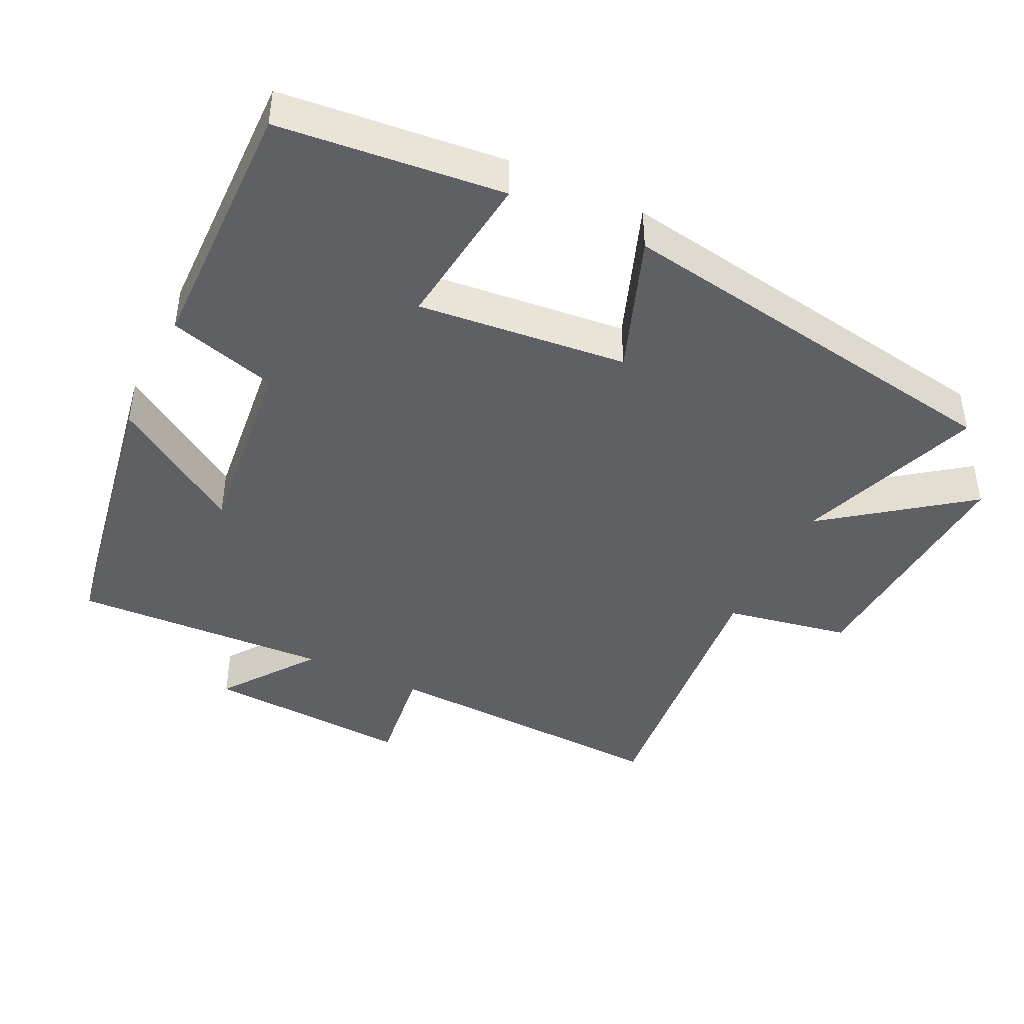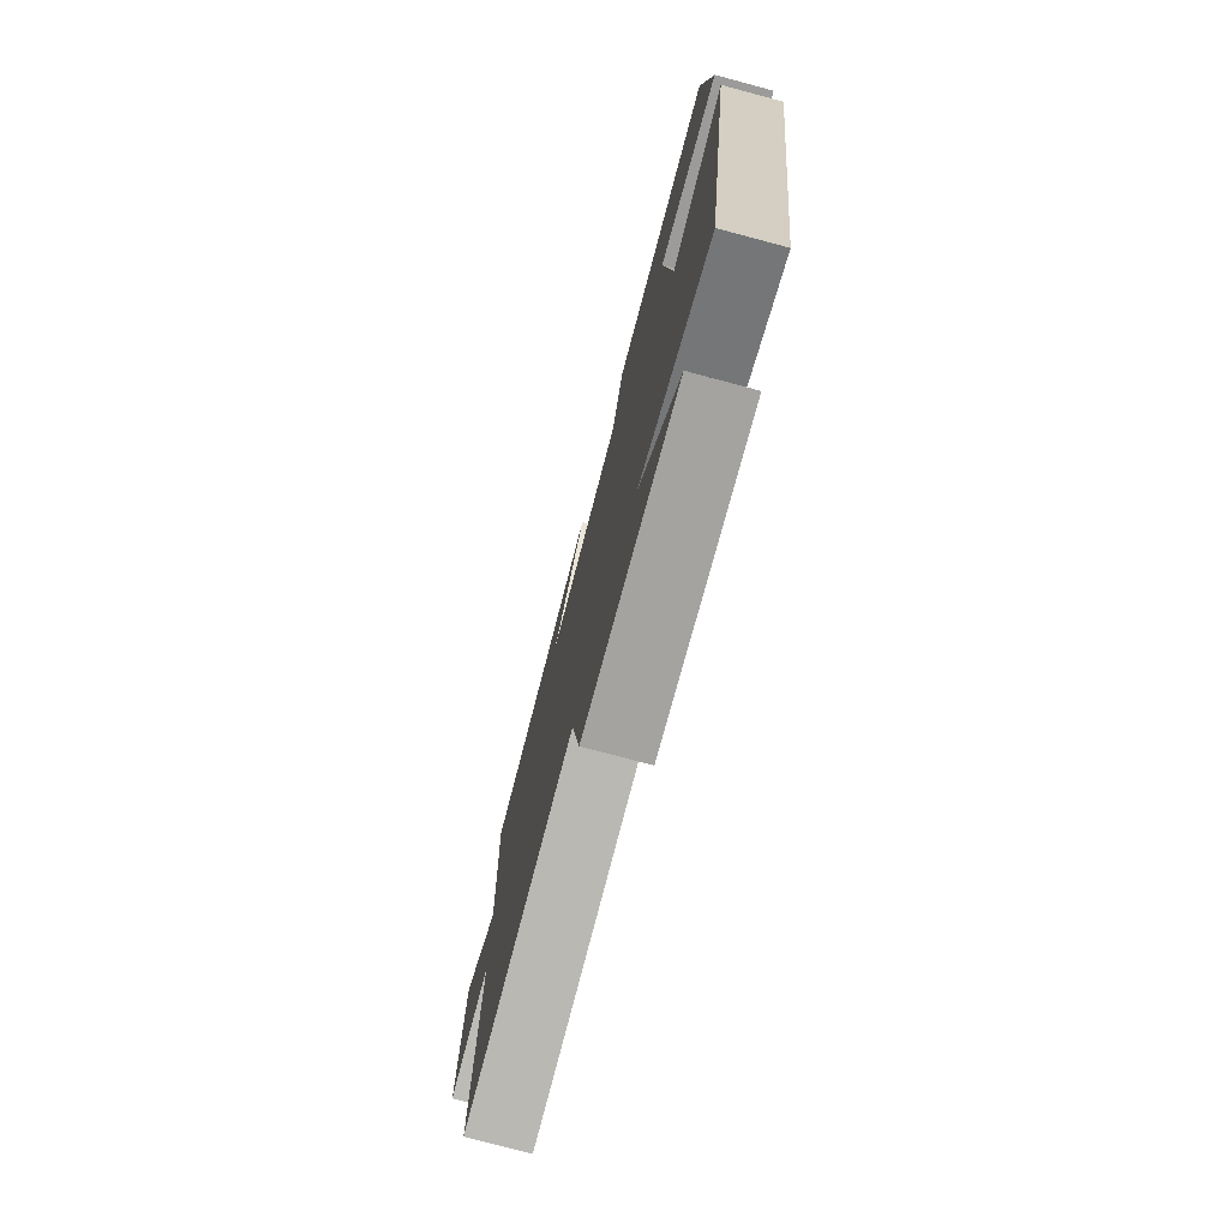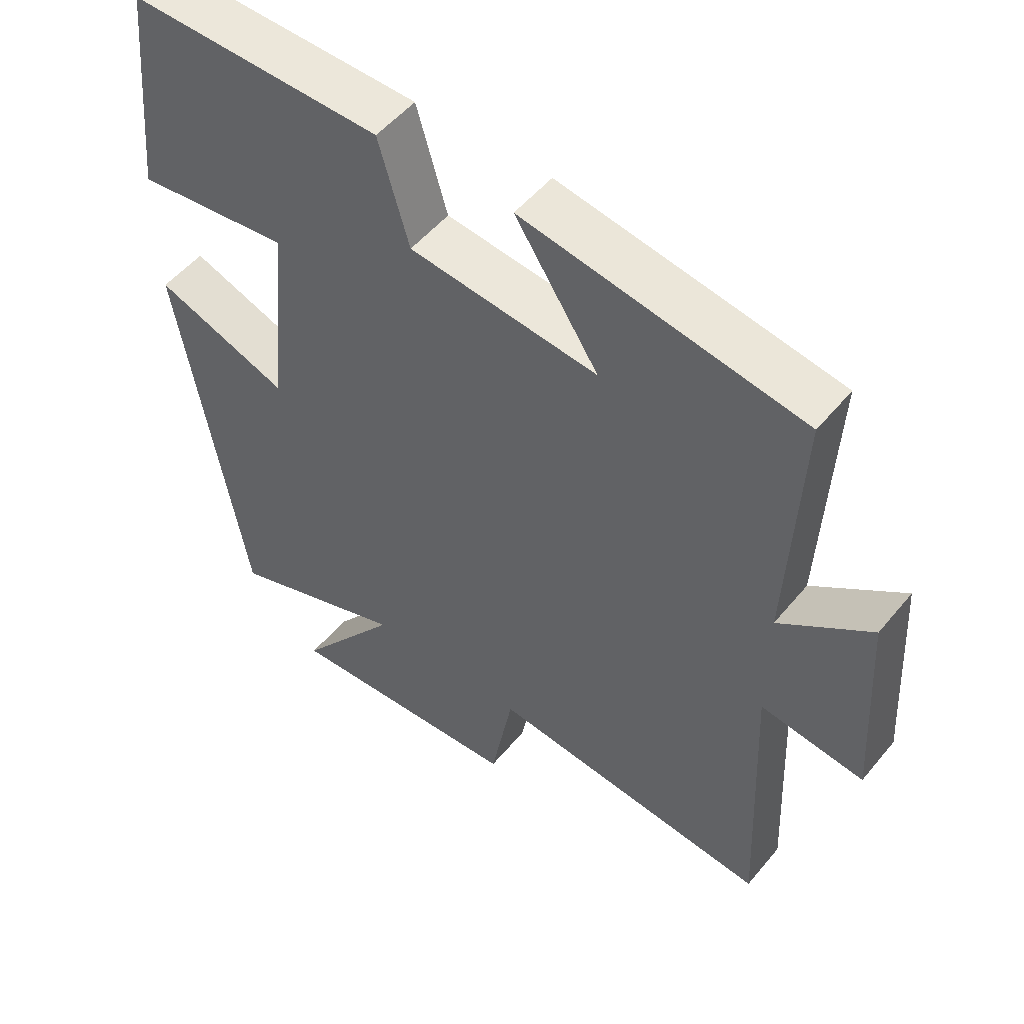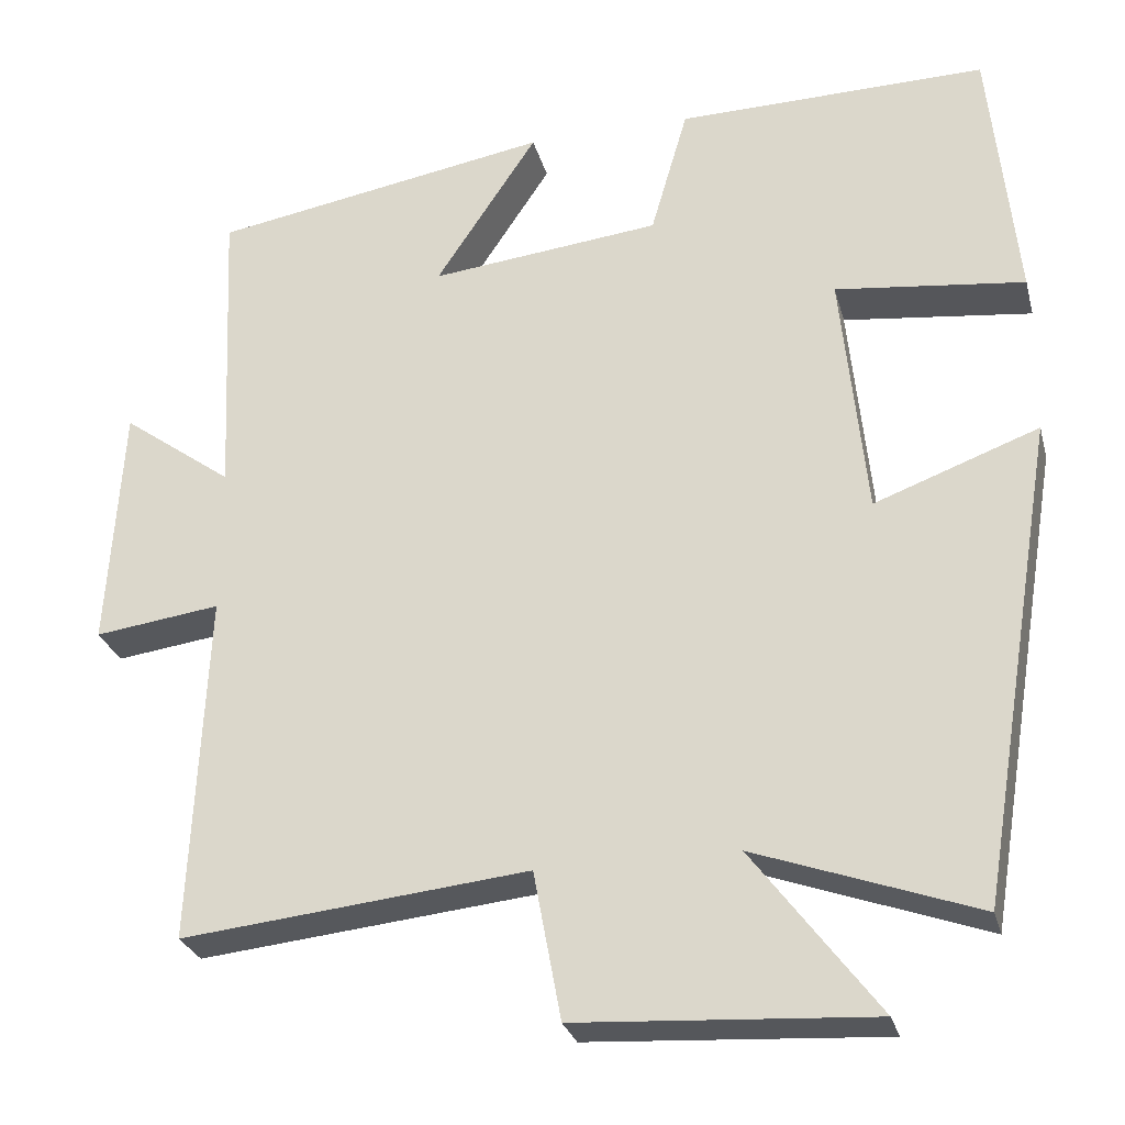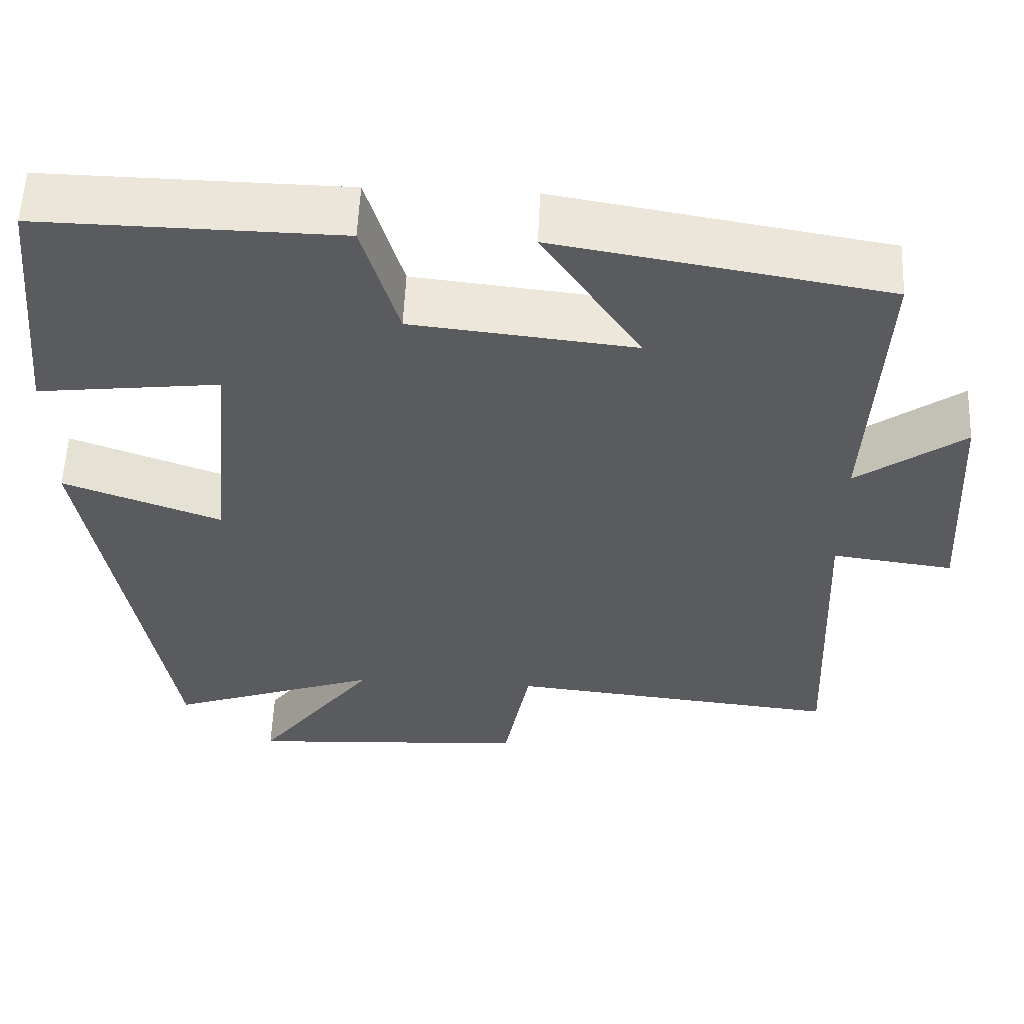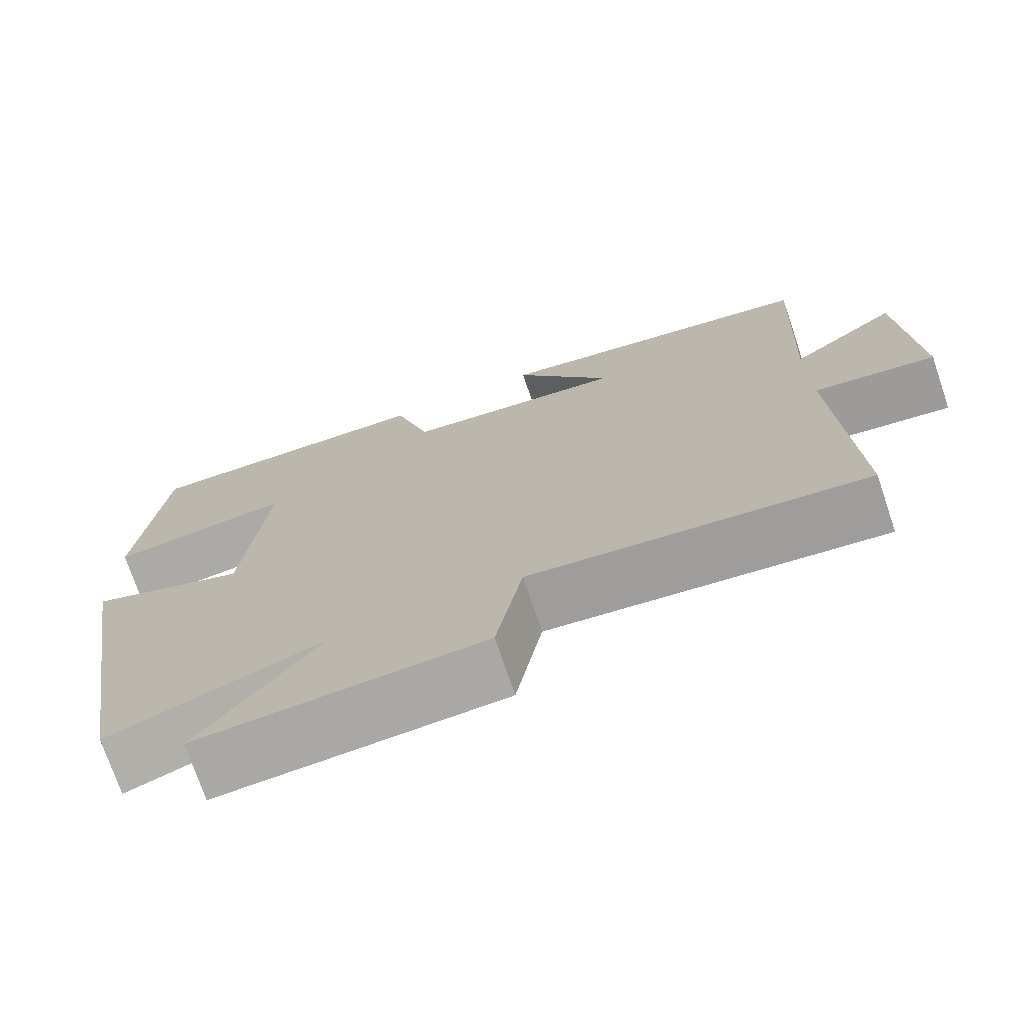
<metadata>
{"format":"obj","ext":"obj","renderer":"f3d","projection":"perspective","resolution":1024,"background":"white","views":[{"elev":-43.1,"azim":64.2,"up":"+Y"},{"elev":-76.6,"azim":75.1,"up":"+Z"},{"elev":52.0,"azim":-141.7,"up":"+Z"},{"elev":-27.8,"azim":14.3,"up":"+Z"},{"elev":56.8,"azim":-177.5,"up":"+Z"},{"elev":-73.5,"azim":-161.3,"up":"+Z"}]}
</metadata>
<code>
v 0.404 0.07 -0.596
v 0.137 0.07 -0.5
v 0.288 0.07 -0.701
v -0.068 0.07 -0.679
v -0.101 0.07 -0.5
v -0.519 0.07 -0.543
v -0.5 0.07 -0.12
v -0.652 0.07 -0.14
v -0.634 0.07 0.158
v -0.5 0.07 0.06
v -0.517 0.07 0.43
v -0.106 0.07 0.5
v -0.229 0.07 0.314
v 0.049 0.07 0.344
v 0.094 0.07 0.5
v 0.468 0.07 0.506
v 0.5 0.07 0.185
v 0.272 0.07 0.212
v 0.302 0.07 -0.088
v 0.5 0.07 -0.015
v 0.404 0 -0.596
v 0.137 0 -0.5
v 0.288 0 -0.701
v -0.068 0 -0.679
v -0.101 0 -0.5
v -0.519 0 -0.543
v -0.5 0 -0.12
v -0.652 0 -0.14
v -0.634 0 0.158
v -0.5 0 0.06
v -0.517 0 0.43
v -0.106 0 0.5
v -0.229 0 0.314
v 0.049 0 0.344
v 0.094 0 0.5
v 0.468 0 0.506
v 0.5 0 0.185
v 0.272 0 0.212
v 0.302 0 -0.088
v 0.5 0 -0.015
f 19 20 1 2
f 18 19 2
f 16 17 18
f 15 16 18
f 14 15 18
f 13 14 18 2
f 10 11 12 13
f 10 13 2
f 7 8 9 10
f 7 10 2 3
f 5 6 7
f 5 7 3
f 3 4 5
f 22 21 40 39
f 22 39 38
f 38 37 36
f 38 36 35
f 38 35 34
f 22 38 34 33
f 33 32 31 30
f 22 33 30
f 30 29 28 27
f 23 22 30 27
f 27 26 25
f 23 27 25
f 25 24 23
f 1 21 22 2
f 2 22 23 3
f 3 23 24 4
f 4 24 25 5
f 5 25 26 6
f 6 26 27 7
f 7 27 28 8
f 8 28 29 9
f 9 29 30 10
f 10 30 31 11
f 11 31 32 12
f 12 32 33 13
f 13 33 34 14
f 14 34 35 15
f 15 35 36 16
f 16 36 37 17
f 17 37 38 18
f 18 38 39 19
f 19 39 40 20
f 20 40 21 1

</code>
